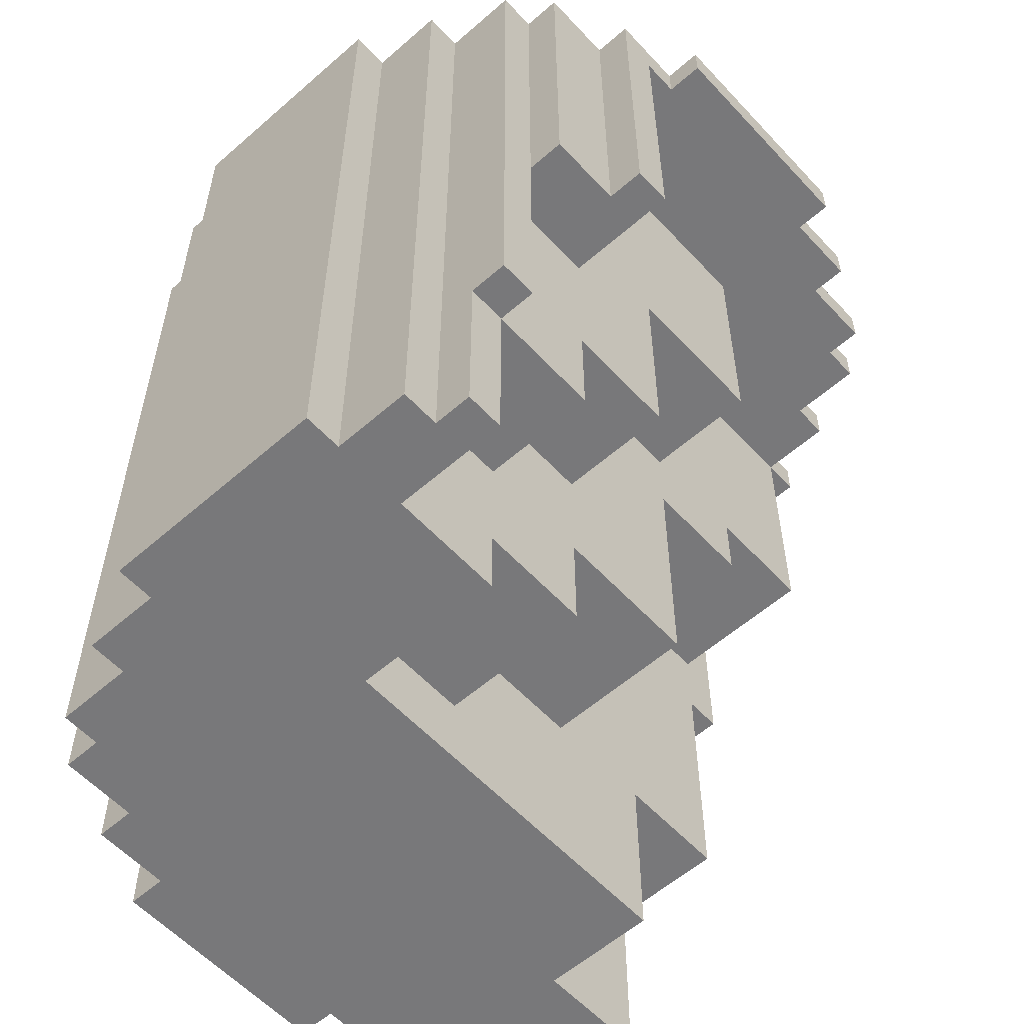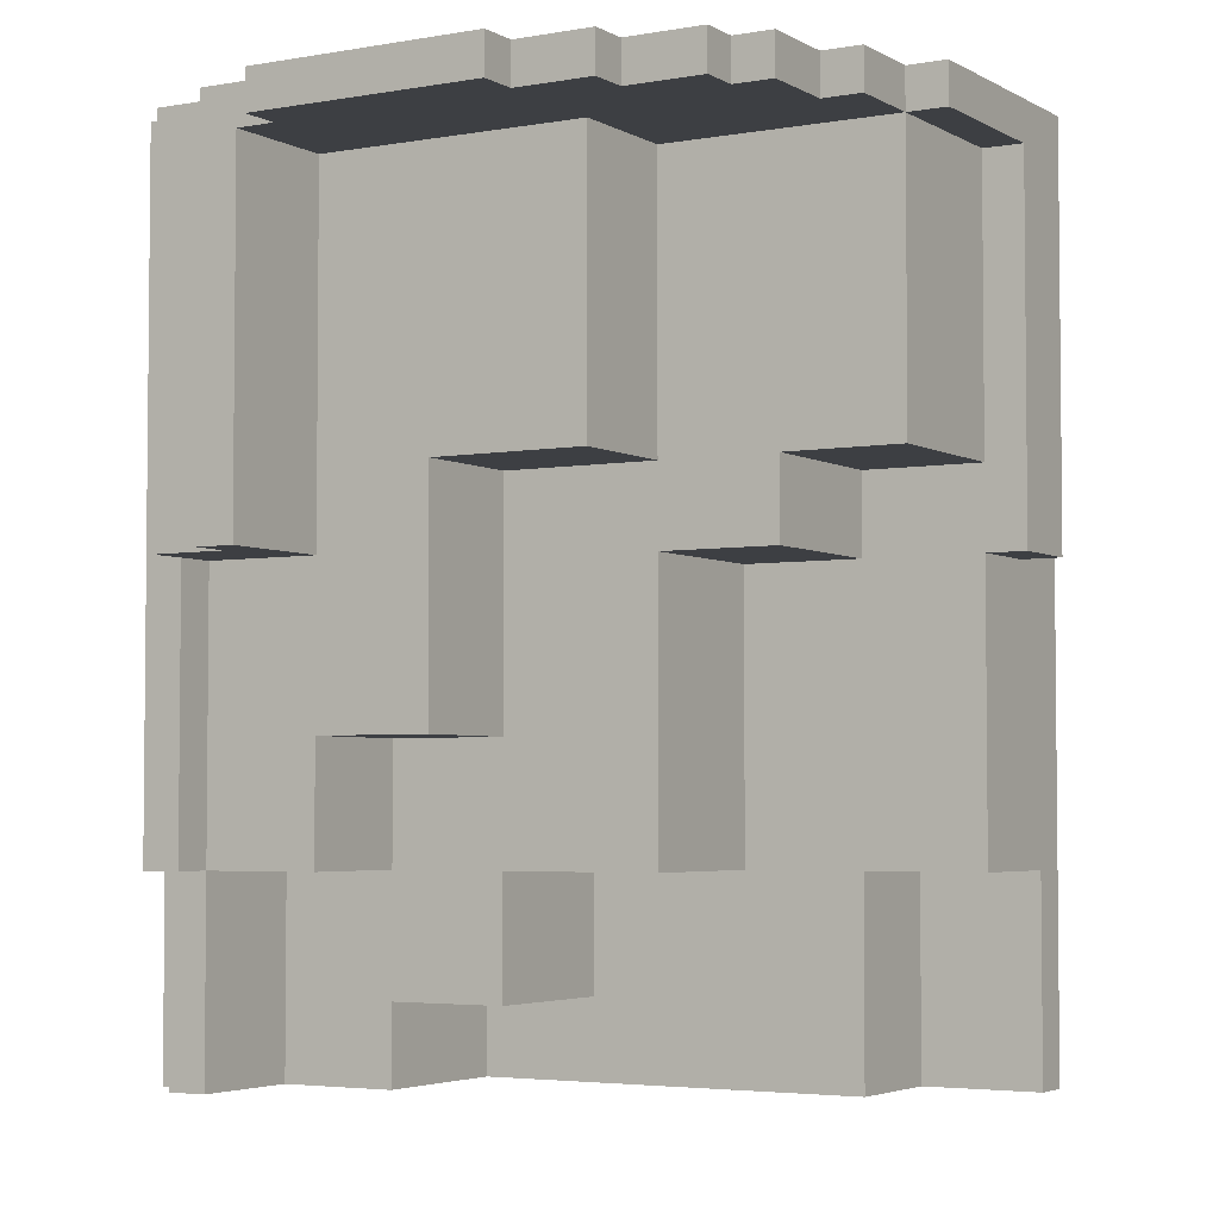
<metadata>
{"format":"obj","ext":"obj","renderer":"f3d","projection":"perspective","resolution":1024,"background":"white","views":[{"elev":-57.6,"azim":42.2,"up":"+Y"},{"elev":-3.8,"azim":120.6,"up":"+Y"}]}
</metadata>
<code>
o
v -1 1.7 0.3
v -1 1.7 -0.3
v -1 3.8 0.3
v -1 3.8 -0.3
v -1 3.9 0.3
v -1 3.9 -0.3
v -0.9 1.7 0.5
v -0.9 1.7 0.3
v -0.9 1.7 -0.3
v -0.9 1.7 -0.5
v -0.9 3.8 0.5
v -0.9 3.8 0.3
v -0.9 3.8 -0.3
v -0.9 3.8 -0.5
v -0.9 3.9 0.5
v -0.9 3.9 0.3
v -0.9 3.9 -0.3
v -0.9 3.9 -0.5
v -0.8 1.7 0.7
v -0.8 1.7 0.5
v -0.8 1.7 -0.5
v -0.8 1.7 -0.7
v -0.8 3.8 0.7
v -0.8 3.8 0.5
v -0.8 3.8 -0.5
v -0.8 3.8 -0.7
v -0.8 3.9 0.7
v -0.8 3.9 0.5
v -0.8 3.9 -0.5
v -0.8 3.9 -0.7
v -0.7 1.7 0.8
v -0.7 1.7 0.7
v -0.7 1.7 -0.7
v -0.7 1.7 -0.8
v -0.7 3.5 0.8
v -0.7 3.5 0.7
v -0.7 3.8 0.8
v -0.7 3.8 0.7
v -0.7 3.8 -0.7
v -0.7 3.8 -0.8
v -0.7 3.9 0.8
v -0.7 3.9 0.7
v -0.7 3.9 -0.7
v -0.7 3.9 -0.8
v -0.5 1.7 0.9
v -0.5 1.7 0.8
v -0.5 1.7 -0.8
v -0.5 1.7 -0.9
v -0.5 3.5 0.9
v -0.5 3.5 0.8
v -0.5 3.8 0.9
v -0.5 3.8 0.8
v -0.5 3.8 -0.8
v -0.5 3.8 -0.9
v -0.5 3.9 0.9
v -0.5 3.9 0.8
v -0.5 3.9 -0.8
v -0.5 3.9 -0.9
v -0.3 1.7 1
v -0.3 1.7 0.9
v -0.3 2.9 -0.9
v -0.3 2.9 -1
v -0.3 3.1 1
v -0.3 3.1 0.9
v -0.3 3.1 -0.9
v -0.3 3.1 -1
v -0.3 3.5 -0.9
v -0.3 3.8 1
v -0.3 3.8 0.9
v -0.3 3.8 -0.9
v -0.3 3.8 -1
v -0.3 3.9 1
v -0.3 3.9 0.9
v -0.3 3.9 -0.9
v -0.3 3.9 -1
v -0.4 1.7 -0.6
v -0.4 1.7 -0.9
v -0.4 2.2 -0.6
v -0.4 2.2 -0.9
v -0.1 1.7 0.4
v -0.1 1.7 -0.6
v -0.1 1.9 0.4
v -0.1 1.9 0.1
v -0.1 2.2 0.1
v -0.1 2.2 -0.3
v -0.1 2.2 -0.6
v -0.1 2.2 -0.9
v -0.1 2.9 -0.3
v -0.1 2.9 -0.6
v -0.1 2.9 -0.9
v -0.1 2.9 -1
v -0.1 3.1 -0.6
v -0.1 3.1 -0.9
v -0.1 3.1 -1
v -0.1 3.8 -0.9
v -0.1 3.8 -1
v 0.3 1.7 1
v 0.3 1.7 0.9
v 0.3 1.7 0.7
v 0.3 1.7 0.4
v 0.3 1.9 0.4
v 0.3 1.9 0.1
v 0.3 2.2 0.7
v 0.3 2.2 0.4
v 0.3 2.2 0.1
v 0.3 2.2 -0.3
v 0.3 2.5 0.4
v 0.3 2.5 0.1
v 0.3 2.9 0.9
v 0.3 2.9 -0.3
v 0.3 2.9 -0.6
v 0.3 3.1 1
v 0.3 3.1 0.9
v 0.3 3.1 0.1
v 0.3 3.1 -0.3
v 0.3 3.1 -0.6
v 0.3 3.1 -0.9
v 0.3 3.5 0.9
v 0.3 3.8 1
v 0.3 3.8 0.9
v 0.3 3.8 -0.3
v 0.3 3.8 -0.9
v 0.3 3.8 -1
v 0.3 3.9 1
v 0.3 3.9 0.9
v 0.3 3.9 -0.9
v 0.3 3.9 -1
v 0.5 1.7 0.9
v 0.5 1.7 0.8
v 0.5 2.9 0.9
v 0.5 2.9 0.8
v 0.5 3.5 0.9
v 0.5 3.5 0.8
v 0.5 3.8 0.9
v 0.5 3.8 0.8
v 0.5 3.8 -0.8
v 0.5 3.8 -0.9
v 0.5 3.9 0.9
v 0.5 3.9 0.8
v 0.5 3.9 -0.8
v 0.5 3.9 -0.9
v 0.6 1.7 0.8
v 0.6 1.7 0.7
v 0.6 2.2 0.8
v 0.6 2.2 0.7
v 0.6 2.2 0.4
v 0.6 2.5 0.7
v 0.6 2.5 0.4
v 0.6 2.5 0.1
v 0.6 2.9 0.7
v 0.6 2.9 0.4
v 0.6 3.1 0.4
v 0.6 3.1 0.1
v 0.6 3.1 -0.3
v 0.6 3.5 0.4
v 0.6 3.8 0.4
v 0.6 3.8 -0.3
v 0.7 2.2 0.8
v 0.7 2.2 0.7
v 0.7 2.5 0.8
v 0.7 2.5 0.7
v 0.7 2.9 0.7
v 0.7 3.5 0.8
v 0.7 3.5 0.7
v 0.7 3.8 0.8
v 0.7 3.8 0.7
v 0.7 3.8 -0.7
v 0.7 3.8 -0.8
v 0.7 3.9 0.8
v 0.7 3.9 0.7
v 0.7 3.9 -0.7
v 0.7 3.9 -0.8
v 0.8 2.9 0.7
v 0.8 2.9 0.5
v 0.8 3.5 0.7
v 0.8 3.5 0.5
v 0.8 3.8 0.7
v 0.8 3.8 0.5
v 0.8 3.8 -0.5
v 0.8 3.8 -0.7
v 0.8 3.9 0.7
v 0.8 3.9 0.5
v 0.8 3.9 -0.5
v 0.8 3.9 -0.7
v 0.9 2.9 0.5
v 0.9 2.9 0.4
v 0.9 3.5 0.5
v 0.9 3.5 0.4
v 0.9 3.8 0.5
v 0.9 3.8 0.4
v 0.9 3.8 0.3
v 0.9 3.8 -0.3
v 0.9 3.8 -0.5
v 0.9 3.9 0.5
v 0.9 3.9 0.3
v 0.9 3.9 -0.3
v 0.9 3.9 -0.5
v 1 3.8 0.3
v 1 3.8 -0.3
v 1 3.9 0.3
v 1 3.9 -0.3
v -0.3 1.7 1
v -0.3 3.1 1
v -0.3 3.8 1
v -0.3 3.9 1
v 0.3 1.7 1
v 0.3 3.1 1
v 0.3 3.8 1
v 0.3 3.9 1
v -0.5 1.7 0.9
v -0.5 3.5 0.9
v -0.5 3.8 0.9
v -0.5 3.9 0.9
v -0.4 3.1 0.9
v -0.4 3.5 0.9
v -0.3 1.7 0.9
v -0.3 3.1 0.9
v -0.3 3.8 0.9
v -0.3 3.9 0.9
v 0.3 1.7 0.9
v 0.3 2.9 0.9
v 0.3 3.1 0.9
v 0.3 3.5 0.9
v 0.3 3.8 0.9
v 0.3 3.9 0.9
v 0.5 1.7 0.9
v 0.5 2.9 0.9
v 0.5 3.5 0.9
v 0.5 3.8 0.9
v 0.5 3.9 0.9
v -0.7 1.7 0.8
v -0.7 3.5 0.8
v -0.7 3.8 0.8
v -0.7 3.9 0.8
v -0.5 1.7 0.8
v -0.5 3.5 0.8
v -0.5 3.8 0.8
v -0.5 3.9 0.8
v 0.5 1.7 0.8
v 0.5 2.9 0.8
v 0.5 3.5 0.8
v 0.5 3.8 0.8
v 0.5 3.9 0.8
v 0.6 1.7 0.8
v 0.6 2.2 0.8
v 0.6 2.5 0.8
v 0.6 2.9 0.8
v 0.7 2.2 0.8
v 0.7 2.5 0.8
v 0.7 3.5 0.8
v 0.7 3.8 0.8
v 0.7 3.9 0.8
v -0.8 1.7 0.7
v -0.8 3.8 0.7
v -0.8 3.9 0.7
v -0.7 1.7 0.7
v -0.7 3.5 0.7
v -0.7 3.8 0.7
v -0.7 3.9 0.7
v 0.7 2.9 0.7
v 0.7 3.5 0.7
v 0.7 3.8 0.7
v 0.7 3.9 0.7
v 0.8 2.9 0.7
v 0.8 3.5 0.7
v 0.8 3.8 0.7
v 0.8 3.9 0.7
v -0.9 1.7 0.5
v -0.9 3.8 0.5
v -0.9 3.9 0.5
v -0.8 1.7 0.5
v -0.8 3.8 0.5
v -0.8 3.9 0.5
v 0.8 2.9 0.5
v 0.8 3.5 0.5
v 0.8 3.8 0.5
v 0.8 3.9 0.5
v 0.9 2.9 0.5
v 0.9 3.5 0.5
v 0.9 3.8 0.5
v 0.9 3.9 0.5
v -1 1.7 0.3
v -1 3.8 0.3
v -1 3.9 0.3
v -0.9 1.7 0.3
v -0.9 3.8 0.3
v -0.9 3.9 0.3
v 0.9 3.8 0.3
v 0.9 3.9 0.3
v 1 3.8 0.3
v 1 3.9 0.3
v 0.3 1.7 0.7
v 0.3 2.2 0.7
v 0.6 1.7 0.7
v 0.6 2.2 0.7
v 0.6 2.5 0.7
v 0.6 2.9 0.7
v 0.7 2.2 0.7
v 0.7 2.5 0.7
v 0.7 2.9 0.7
v -0.1 1.7 0.4
v -0.1 1.9 0.4
v 0.3 1.7 0.4
v 0.3 1.9 0.4
v 0.3 2.2 0.4
v 0.3 2.5 0.4
v 0.6 2.2 0.4
v 0.6 2.5 0.4
v 0.6 2.9 0.4
v 0.6 3.1 0.4
v 0.6 3.5 0.4
v 0.6 3.8 0.4
v 0.9 2.9 0.4
v 0.9 3.5 0.4
v 0.9 3.8 0.4
v -0.1 1.9 0.1
v -0.1 2.2 0.1
v 0.3 1.9 0.1
v 0.3 2.2 0.1
v 0.3 2.5 0.1
v 0.3 3.1 0.1
v 0.6 2.5 0.1
v 0.6 3.1 0.1
v -1 1.7 -0.3
v -1 3.8 -0.3
v -1 3.9 -0.3
v -0.9 1.7 -0.3
v -0.9 3.8 -0.3
v -0.9 3.9 -0.3
v -0.1 2.2 -0.3
v -0.1 2.9 -0.3
v 0.3 2.2 -0.3
v 0.3 2.9 -0.3
v 0.3 3.1 -0.3
v 0.3 3.8 -0.3
v 0.6 3.1 -0.3
v 0.6 3.8 -0.3
v 0.9 3.8 -0.3
v 0.9 3.9 -0.3
v 1 3.8 -0.3
v 1 3.9 -0.3
v -0.9 1.7 -0.5
v -0.9 3.8 -0.5
v -0.9 3.9 -0.5
v -0.8 1.7 -0.5
v -0.8 3.8 -0.5
v -0.8 3.9 -0.5
v 0.8 3.8 -0.5
v 0.8 3.9 -0.5
v 0.9 3.8 -0.5
v 0.9 3.9 -0.5
v -0.4 1.7 -0.6
v -0.4 2.2 -0.6
v -0.1 1.7 -0.6
v -0.1 2.2 -0.6
v -0.1 2.9 -0.6
v -0.1 3.1 -0.6
v 0.3 2.9 -0.6
v 0.3 3.1 -0.6
v -0.8 1.7 -0.7
v -0.8 3.8 -0.7
v -0.8 3.9 -0.7
v -0.7 1.7 -0.7
v -0.7 3.8 -0.7
v -0.7 3.9 -0.7
v 0.7 3.8 -0.7
v 0.7 3.9 -0.7
v 0.8 3.8 -0.7
v 0.8 3.9 -0.7
v -0.7 1.7 -0.8
v -0.7 3.8 -0.8
v -0.7 3.9 -0.8
v -0.5 1.7 -0.8
v -0.5 3.8 -0.8
v -0.5 3.9 -0.8
v 0.5 3.8 -0.8
v 0.5 3.9 -0.8
v 0.7 3.8 -0.8
v 0.7 3.9 -0.8
v -0.5 1.7 -0.9
v -0.5 3.8 -0.9
v -0.5 3.9 -0.9
v -0.4 1.7 -0.9
v -0.4 2.2 -0.9
v -0.4 3.5 -0.9
v -0.4 3.8 -0.9
v -0.3 2.9 -0.9
v -0.3 3.1 -0.9
v -0.3 3.5 -0.9
v -0.3 3.8 -0.9
v -0.3 3.9 -0.9
v -0.1 2.2 -0.9
v -0.1 2.9 -0.9
v -0.1 3.1 -0.9
v -0.1 3.8 -0.9
v 0.3 3.1 -0.9
v 0.3 3.8 -0.9
v 0.3 3.9 -0.9
v 0.5 3.8 -0.9
v 0.5 3.9 -0.9
v -0.3 2.9 -1
v -0.3 3.1 -1
v -0.3 3.8 -1
v -0.3 3.9 -1
v -0.1 2.9 -1
v -0.1 3.1 -1
v -0.1 3.8 -1
v 0.3 3.8 -1
v 0.3 3.9 -1
v -0.3 1.7 1
v 0.3 1.7 1
v -0.5 1.7 0.9
v -0.3 1.7 0.9
v 0.3 1.7 0.9
v 0.5 1.7 0.9
v -0.7 1.7 0.8
v -0.5 1.7 0.8
v 0.5 1.7 0.8
v 0.6 1.7 0.8
v -0.8 1.7 0.7
v -0.7 1.7 0.7
v 0.3 1.7 0.7
v 0.6 1.7 0.7
v -0.9 1.7 0.5
v -0.8 1.7 0.5
v -0.1 1.7 0.4
v 0.3 1.7 0.4
v -1 1.7 0.3
v -0.9 1.7 0.3
v -1 1.7 -0.3
v -0.9 1.7 -0.3
v -0.9 1.7 -0.5
v -0.8 1.7 -0.5
v -0.4 1.7 -0.6
v -0.1 1.7 -0.6
v -0.8 1.7 -0.7
v -0.7 1.7 -0.7
v -0.7 1.7 -0.8
v -0.5 1.7 -0.8
v -0.5 1.7 -0.9
v -0.4 1.7 -0.9
v -0.1 1.9 0.4
v 0.3 1.9 0.4
v -0.1 1.9 0.1
v 0.3 1.9 0.1
v 0.6 2.2 0.8
v 0.7 2.2 0.8
v 0.3 2.2 0.7
v 0.6 2.2 0.7
v 0.7 2.2 0.7
v 0.3 2.2 0.4
v 0.6 2.2 0.4
v -0.1 2.2 0.1
v 0.3 2.2 0.1
v -0.1 2.2 -0.3
v 0.3 2.2 -0.3
v -0.4 2.2 -0.6
v -0.1 2.2 -0.6
v -0.4 2.2 -0.9
v -0.1 2.2 -0.9
v 0.3 2.5 0.4
v 0.6 2.5 0.4
v 0.3 2.5 0.1
v 0.6 2.5 0.1
v 0.6 2.9 0.7
v 0.7 2.9 0.7
v 0.8 2.9 0.7
v 0.8 2.9 0.5
v 0.9 2.9 0.5
v 0.6 2.9 0.4
v 0.9 2.9 0.4
v -0.1 2.9 -0.3
v 0.3 2.9 -0.3
v -0.1 2.9 -0.6
v 0.3 2.9 -0.6
v -0.3 2.9 -0.9
v -0.1 2.9 -0.9
v -0.3 2.9 -1
v -0.1 2.9 -1
v 0.3 3.1 0.1
v 0.6 3.1 0.1
v 0.3 3.1 -0.3
v 0.6 3.1 -0.3
v -0.1 3.1 -0.6
v 0.3 3.1 -0.6
v -0.1 3.1 -0.9
v 0.3 3.1 -0.9
v 0.6 3.8 0.4
v 0.9 3.8 0.4
v 0.9 3.8 0.3
v 1 3.8 0.3
v 0.3 3.8 -0.3
v 0.6 3.8 -0.3
v 0.9 3.8 -0.3
v 1 3.8 -0.3
v 0.8 3.8 -0.5
v 0.9 3.8 -0.5
v 0.7 3.8 -0.7
v 0.8 3.8 -0.7
v 0.5 3.8 -0.8
v 0.7 3.8 -0.8
v -0.1 3.8 -0.9
v 0.3 3.8 -0.9
v 0.5 3.8 -0.9
v -0.1 3.8 -1
v 0.3 3.8 -1
v -0.3 3.9 1
v 0.3 3.9 1
v -0.5 3.9 0.9
v -0.3 3.9 0.9
v 0.3 3.9 0.9
v 0.5 3.9 0.9
v -0.7 3.9 0.8
v -0.5 3.9 0.8
v 0.5 3.9 0.8
v 0.7 3.9 0.8
v -0.8 3.9 0.7
v -0.7 3.9 0.7
v 0.7 3.9 0.7
v 0.8 3.9 0.7
v -0.9 3.9 0.5
v -0.8 3.9 0.5
v 0.8 3.9 0.5
v 0.9 3.9 0.5
v -1 3.9 0.3
v -0.9 3.9 0.3
v 0.9 3.9 0.3
v 1 3.9 0.3
v -1 3.9 -0.3
v -0.9 3.9 -0.3
v 0.9 3.9 -0.3
v 1 3.9 -0.3
v -0.9 3.9 -0.5
v -0.8 3.9 -0.5
v 0.8 3.9 -0.5
v 0.9 3.9 -0.5
v -0.8 3.9 -0.7
v -0.7 3.9 -0.7
v 0.7 3.9 -0.7
v 0.8 3.9 -0.7
v -0.7 3.9 -0.8
v -0.5 3.9 -0.8
v 0.5 3.9 -0.8
v 0.7 3.9 -0.8
v -0.5 3.9 -0.9
v -0.3 3.9 -0.9
v 0.3 3.9 -0.9
v 0.5 3.9 -0.9
v -0.3 3.9 -1
v 0.3 3.9 -1
f 3 2 1
f 4 2 3
f 5 4 3
f 6 4 5
f 11 8 7
f 12 8 11
f 13 10 9
f 14 10 13
f 15 12 11
f 16 12 15
f 17 14 13
f 18 14 17
f 23 20 19
f 24 20 23
f 25 22 21
f 26 22 25
f 27 24 23
f 28 24 27
f 29 26 25
f 30 26 29
f 35 32 31
f 36 32 35
f 37 36 35
f 38 36 37
f 39 34 33
f 40 34 39
f 41 38 37
f 42 38 41
f 43 40 39
f 44 40 43
f 49 46 45
f 50 46 49
f 51 50 49
f 52 50 51
f 53 48 47
f 54 48 53
f 55 52 51
f 56 52 55
f 57 54 53
f 58 54 57
f 63 60 59
f 64 60 63
f 65 62 61
f 66 62 65
f 67 66 65
f 68 64 63
f 69 64 68
f 70 66 67
f 71 66 70
f 72 69 68
f 73 69 72
f 74 71 70
f 75 71 74
f 76 77 78
f 78 77 79
f 80 81 82
f 82 81 83
f 83 81 84
f 84 81 85
f 85 81 86
f 86 87 88
f 85 86 88
f 88 87 89
f 89 87 90
f 90 91 92
f 89 90 92
f 92 91 93
f 93 91 94
f 93 94 95
f 95 94 96
f 99 100 101
f 99 101 103
f 101 102 103
f 103 102 104
f 104 102 105
f 105 106 107
f 104 105 107
f 107 106 108
f 97 98 109
f 108 106 110
f 97 109 112
f 112 109 113
f 110 111 114
f 108 110 114
f 114 111 115
f 115 111 116
f 112 113 118
f 112 118 119
f 119 118 120
f 116 117 121
f 115 116 121
f 121 117 122
f 119 120 124
f 124 120 125
f 122 123 126
f 126 123 127
f 128 129 130
f 130 129 131
f 130 131 132
f 132 131 133
f 132 133 134
f 134 133 135
f 134 135 138
f 138 135 139
f 136 137 140
f 140 137 141
f 142 143 144
f 144 143 145
f 145 146 147
f 147 146 148
f 147 148 150
f 148 149 150
f 150 149 151
f 151 149 152
f 152 149 153
f 152 153 155
f 153 154 155
f 155 154 156
f 156 154 157
f 158 159 160
f 160 159 161
f 160 161 162
f 160 162 163
f 163 162 164
f 163 164 165
f 165 164 166
f 165 166 169
f 169 166 170
f 167 168 171
f 171 168 172
f 173 174 175
f 175 174 176
f 175 176 177
f 177 176 178
f 177 178 181
f 181 178 182
f 179 180 183
f 183 180 184
f 185 186 187
f 187 186 188
f 187 188 189
f 189 188 190
f 189 190 194
f 190 191 194
f 194 191 195
f 192 193 196
f 196 193 197
f 198 199 200
f 200 199 201
f 206 203 202
f 207 204 203
f 207 203 206
f 208 205 204
f 208 204 207
f 209 205 208
f 214 211 210
f 215 212 211
f 215 211 214
f 216 214 210
f 217 215 214
f 217 214 216
f 218 213 212
f 218 215 217
f 218 212 215
f 219 213 218
f 226 221 220
f 227 222 221
f 227 221 226
f 227 223 222
f 228 224 223
f 228 223 227
f 229 225 224
f 229 224 228
f 230 225 229
f 235 232 231
f 236 233 232
f 236 232 235
f 237 234 233
f 237 233 236
f 238 234 237
f 244 240 239
f 245 240 244
f 246 240 245
f 247 241 240
f 247 240 246
f 248 246 245
f 249 247 246
f 249 246 248
f 250 241 247
f 250 247 249
f 250 242 241
f 251 243 242
f 251 242 250
f 252 243 251
f 256 254 253
f 257 254 256
f 258 255 254
f 258 254 257
f 259 255 258
f 264 261 260
f 265 262 261
f 265 261 264
f 266 263 262
f 266 262 265
f 267 263 266
f 271 269 268
f 272 270 269
f 272 269 271
f 273 270 272
f 278 275 274
f 279 276 275
f 279 275 278
f 280 277 276
f 280 276 279
f 281 277 280
f 285 283 282
f 286 284 283
f 286 283 285
f 287 284 286
f 290 289 288
f 291 289 290
f 292 293 294
f 294 293 295
f 295 296 298
f 296 297 299
f 298 296 299
f 299 297 300
f 301 302 303
f 303 302 304
f 305 306 307
f 307 306 308
f 309 310 313
f 310 311 313
f 311 312 314
f 313 311 314
f 314 312 315
f 316 317 318
f 318 317 319
f 320 321 322
f 322 321 323
f 324 325 327
f 325 326 328
f 327 325 328
f 328 326 329
f 330 331 332
f 332 331 333
f 334 335 336
f 336 335 337
f 338 339 340
f 340 339 341
f 342 343 345
f 343 344 346
f 345 343 346
f 346 344 347
f 348 349 350
f 350 349 351
f 352 353 354
f 354 353 355
f 356 357 358
f 358 357 359
f 360 361 363
f 361 362 364
f 363 361 364
f 364 362 365
f 366 367 368
f 368 367 369
f 370 371 373
f 371 372 374
f 373 371 374
f 374 372 375
f 376 377 378
f 378 377 379
f 380 381 383
f 383 381 384
f 384 381 385
f 381 382 386
f 385 381 386
f 384 385 387
f 387 385 388
f 385 386 389
f 388 385 389
f 386 382 390
f 389 386 390
f 390 382 391
f 384 387 392
f 392 387 393
f 394 395 396
f 396 395 397
f 397 398 399
f 399 398 400
f 401 402 405
f 402 403 406
f 405 402 406
f 403 404 407
f 406 403 407
f 407 404 408
f 408 404 409
f 413 411 410
f 414 411 413
f 417 413 412
f 417 415 414
f 417 414 413
f 418 415 417
f 421 417 416
f 421 419 418
f 421 418 417
f 422 419 421
f 423 419 422
f 425 421 420
f 425 422 421
f 426 422 425
f 426 425 424
f 427 422 426
f 429 426 424
f 430 429 428
f 431 426 429
f 431 429 430
f 432 426 431
f 433 426 432
f 434 426 433
f 435 426 434
f 436 434 433
f 437 434 436
f 438 434 437
f 439 434 438
f 440 434 439
f 441 434 440
f 444 443 442
f 445 443 444
f 449 447 446
f 450 447 449
f 451 449 448
f 452 449 451
f 455 454 453
f 456 454 455
f 459 458 457
f 460 458 459
f 463 462 461
f 464 462 463
f 468 466 465
f 468 467 466
f 470 468 465
f 470 469 468
f 471 469 470
f 474 473 472
f 475 473 474
f 478 477 476
f 479 477 478
f 482 481 480
f 483 481 482
f 486 485 484
f 487 485 486
f 490 489 488
f 493 490 488
f 493 491 490
f 494 491 493
f 495 491 494
f 496 493 492
f 496 494 493
f 497 494 496
f 498 496 492
f 499 496 498
f 500 498 492
f 501 498 500
f 503 500 492
f 504 500 503
f 505 503 502
f 506 503 505
f 507 508 510
f 510 508 511
f 509 510 514
f 511 512 514
f 510 511 514
f 514 512 515
f 513 514 518
f 515 516 518
f 514 515 518
f 518 516 519
f 517 518 522
f 519 520 522
f 518 519 522
f 522 520 523
f 521 522 526
f 523 524 526
f 522 523 526
f 526 524 527
f 525 526 529
f 527 528 529
f 526 527 529
f 529 528 530
f 530 528 531
f 531 528 532
f 530 531 533
f 533 531 534
f 534 531 535
f 535 531 536
f 534 535 537
f 537 535 538
f 538 535 539
f 539 535 540
f 538 539 541
f 541 539 542
f 542 539 543
f 543 539 544
f 542 543 545
f 545 543 546
f 546 543 547
f 547 543 548
f 546 547 549
f 549 547 550

</code>
